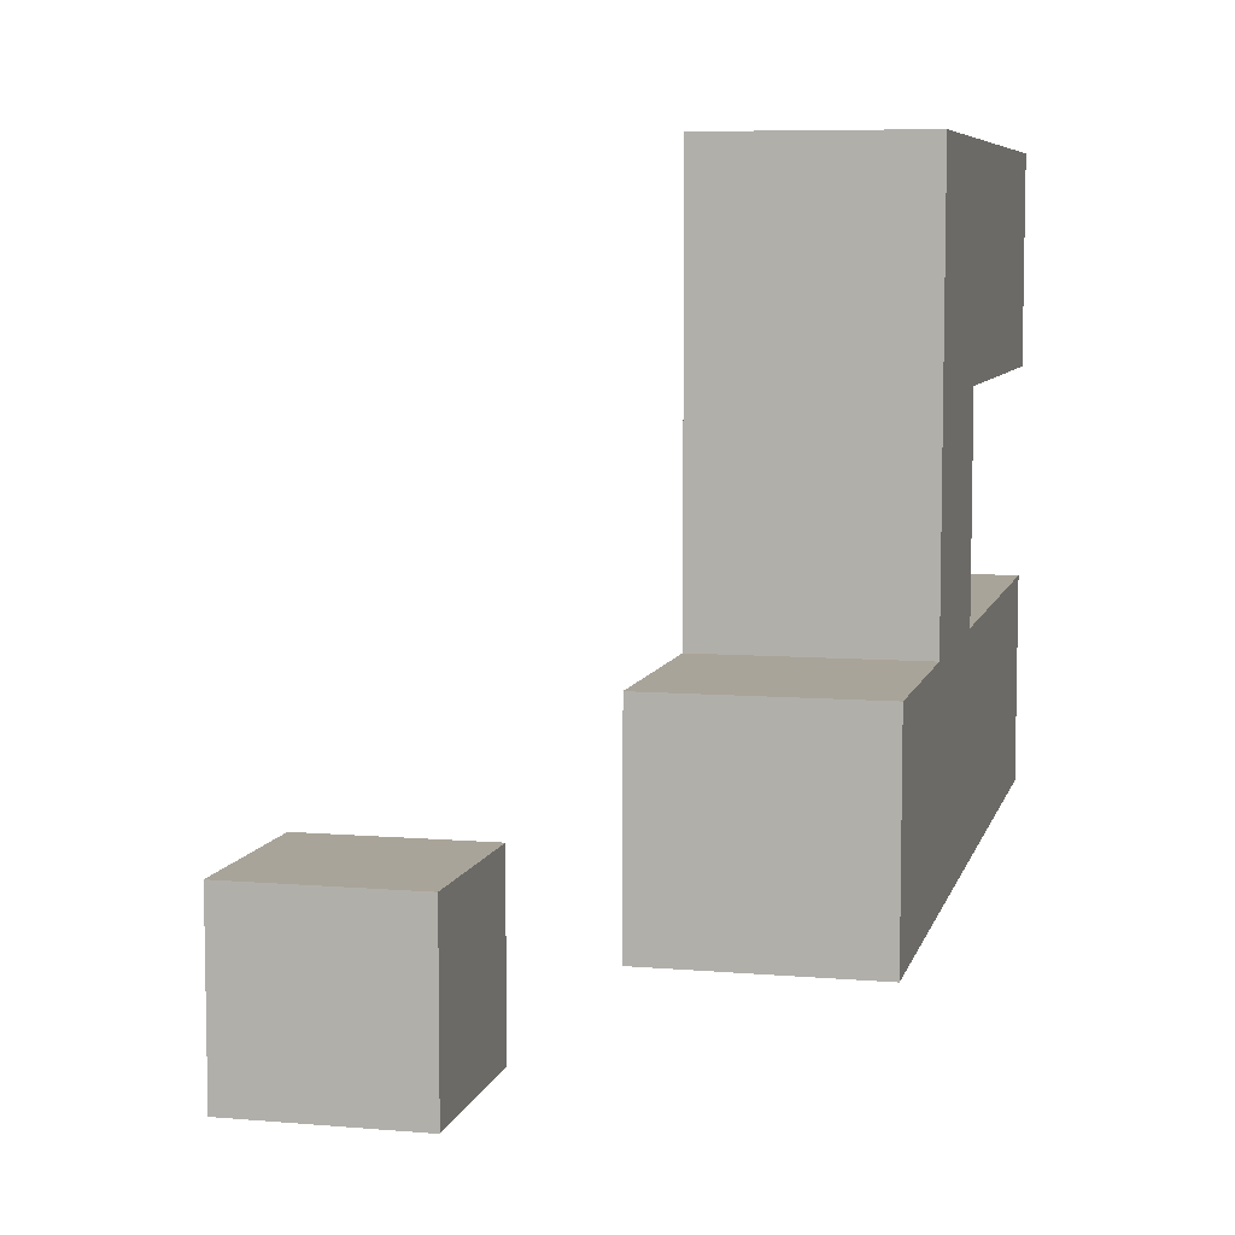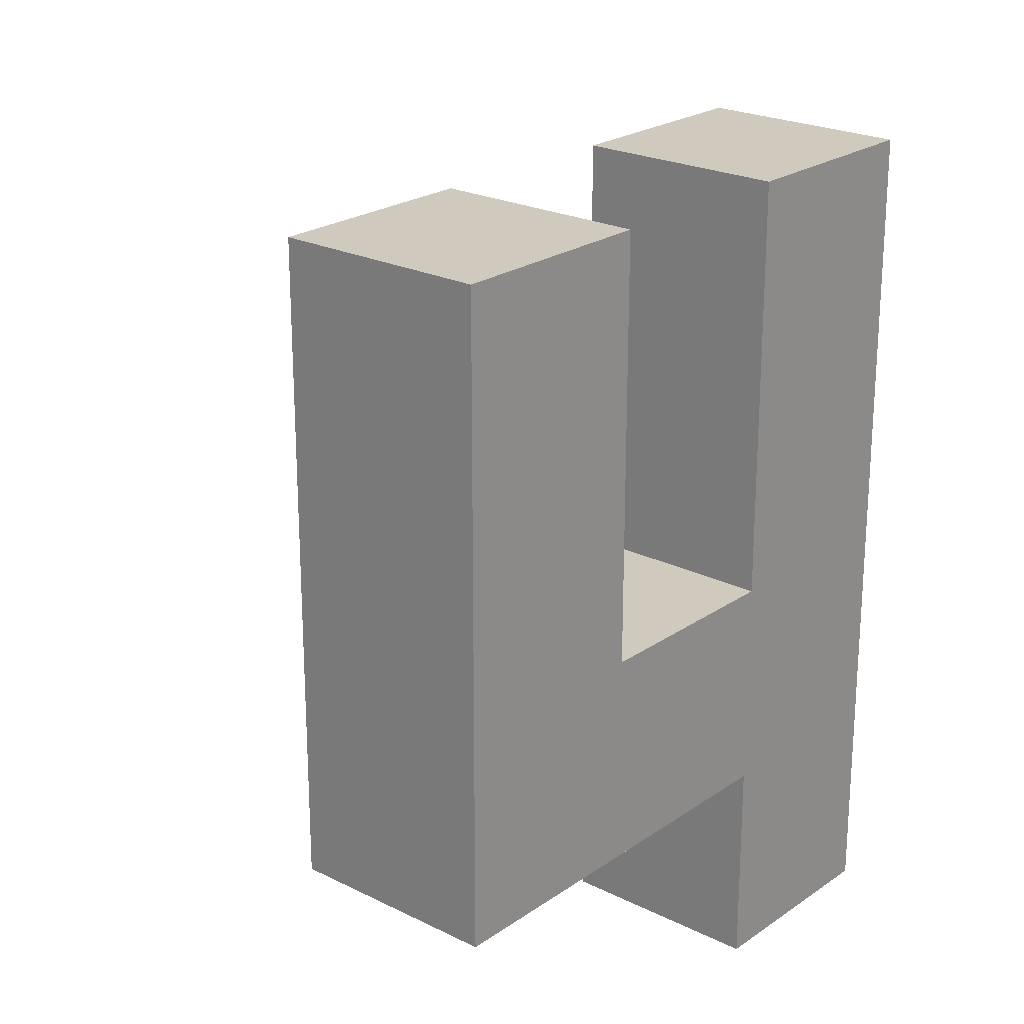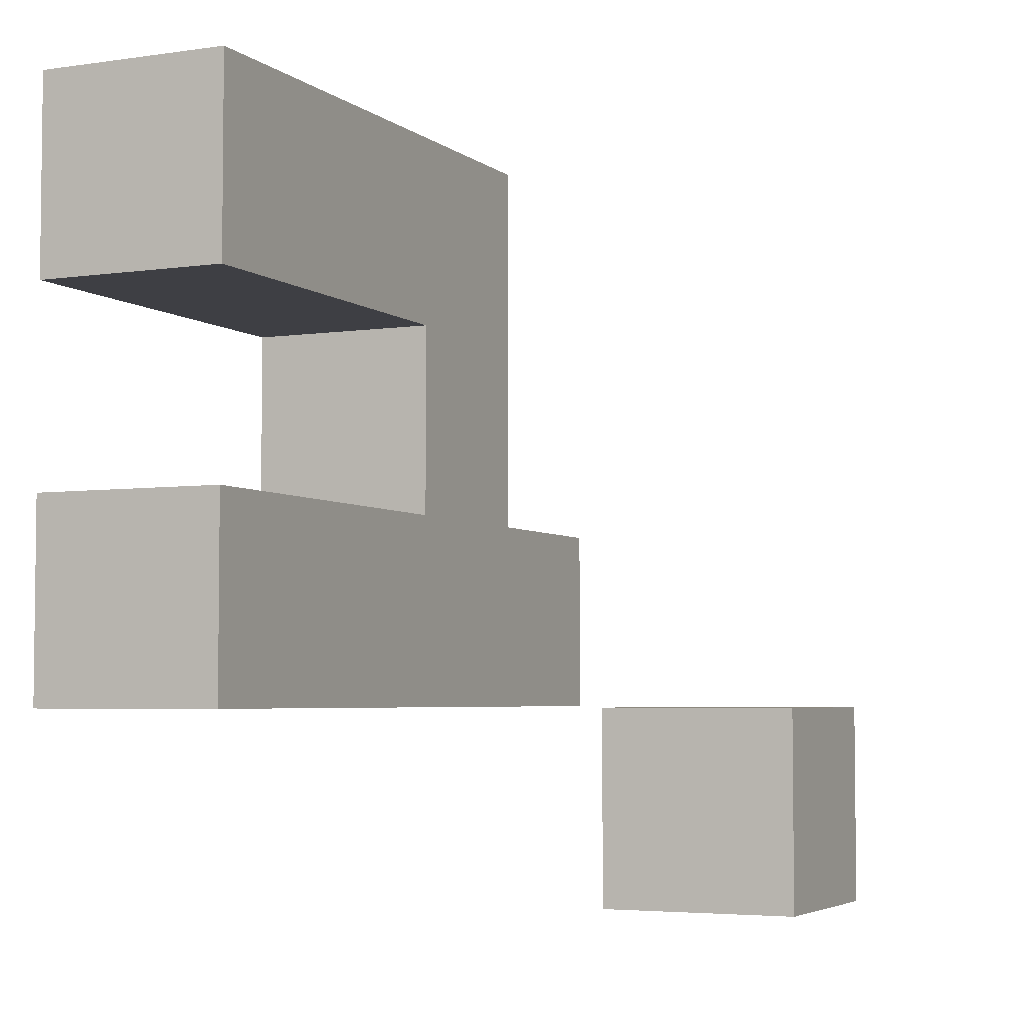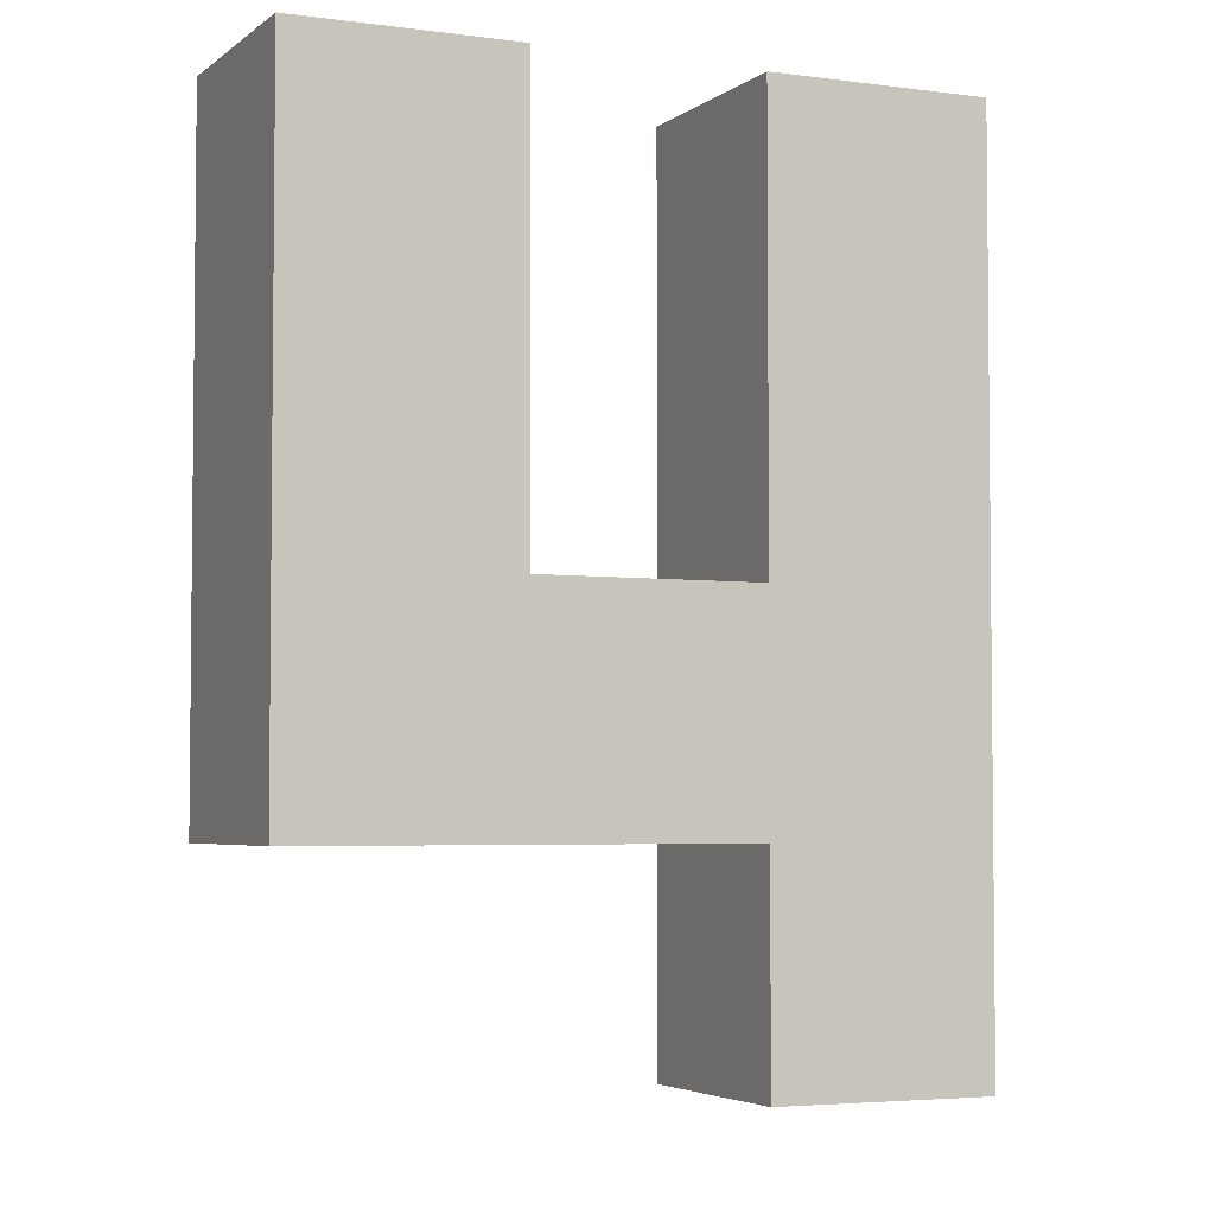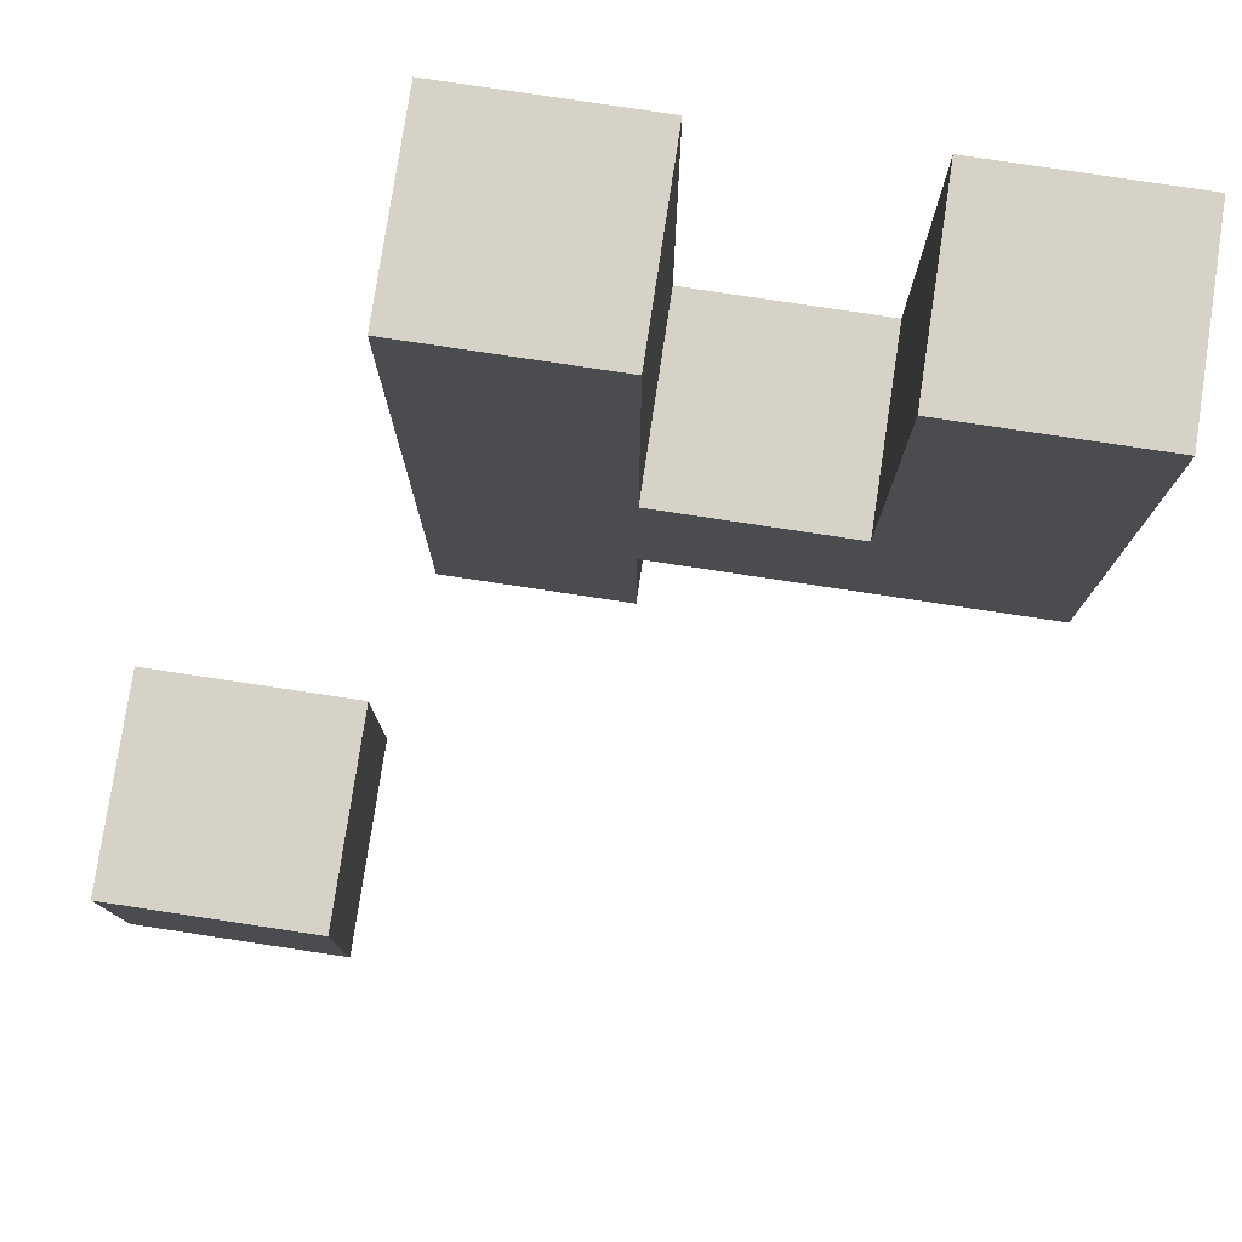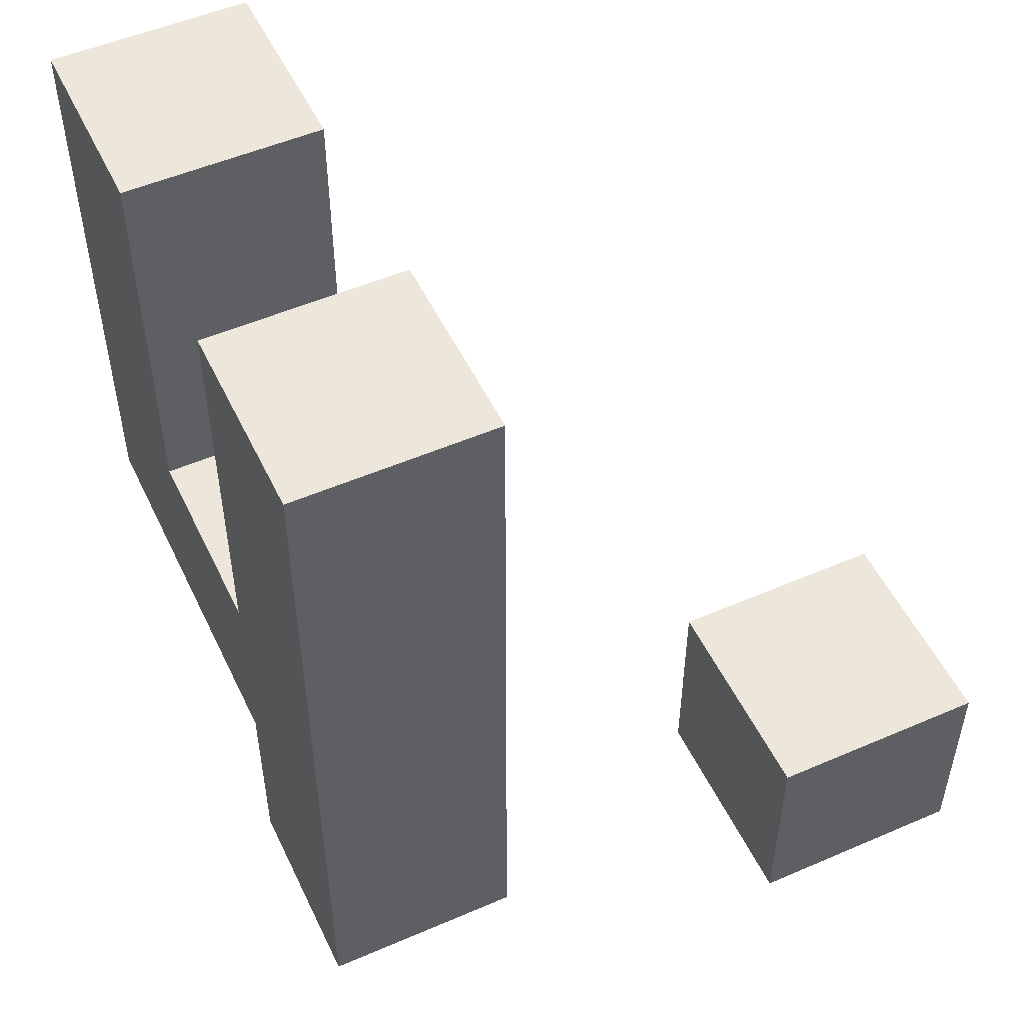
<metadata>
{"format":"obj","ext":"obj","renderer":"f3d","projection":"perspective","resolution":1024,"background":"white","views":[{"elev":7.3,"azim":13.5,"up":"+Z"},{"elev":22.8,"azim":40.5,"up":"+Y"},{"elev":-4.4,"azim":-154.7,"up":"+Z"},{"elev":-4.0,"azim":65.5,"up":"+Y"},{"elev":78.5,"azim":-81.4,"up":"+Y"},{"elev":51.7,"azim":154.9,"up":"+Y"}]}
</metadata>
<code>
o node_1
v -0.5 -2.5 -0.5
v -0.5 -2.5 -1.5
v 0.5 -2.5 -1.5
v 0.5 -2.5 -0.5
v -0.5 -1.5 -1.5
v 0.5 -1.5 -1.5
v 0.5 -2.5 -1.5
v -0.5 -2.5 -1.5
v -0.5 -1.5 -0.5
v -0.5 -2.5 -0.5
v 0.5 -2.5 -0.5
v 0.5 -1.5 -0.5
v -0.5 -1.5 -0.5
v -0.5 -1.5 -1.5
v -0.5 -2.5 -1.5
v -0.5 -2.5 -0.5
v 0.5 -2.5 -0.5
v 0.5 -2.5 -1.5
v 0.5 -1.5 -1.5
v 0.5 -1.5 -0.5
v -0.5 -0.5 -1.5
v 0.5 -0.5 -1.5
v 0.5 -1.5 -1.5
v -0.5 -1.5 -1.5
v -0.5 -0.5 -0.5
v -0.5 -0.5 -1.5
v -0.5 -1.5 -1.5
v -0.5 -1.5 -0.5
v 0.5 -1.5 -0.5
v 0.5 -1.5 -1.5
v 0.5 -0.5 -1.5
v 0.5 -0.5 -0.5
v -0.5 0.5 -1.5
v 0.5 0.5 -1.5
v 0.5 -0.5 -1.5
v -0.5 -0.5 -1.5
v -0.5 0.5 -0.5
v -0.5 -0.5 -0.5
v 0.5 -0.5 -0.5
v 0.5 0.5 -0.5
v -0.5 0.5 -0.5
v -0.5 0.5 -1.5
v -0.5 -0.5 -1.5
v -0.5 -0.5 -0.5
v 0.5 -0.5 -0.5
v 0.5 -0.5 -1.5
v 0.5 0.5 -1.5
v 0.5 0.5 -0.5
v 0.5 1.5 -0.5
v 0.5 1.5 -1.5
v -0.5 1.5 -1.5
v -0.5 1.5 -0.5
v -0.5 1.5 -1.5
v 0.5 1.5 -1.5
v 0.5 0.5 -1.5
v -0.5 0.5 -1.5
v -0.5 1.5 -0.5
v -0.5 0.5 -0.5
v 0.5 0.5 -0.5
v 0.5 1.5 -0.5
v -0.5 1.5 -0.5
v -0.5 1.5 -1.5
v -0.5 0.5 -1.5
v -0.5 0.5 -0.5
v 0.5 0.5 -0.5
v 0.5 0.5 -1.5
v 0.5 1.5 -1.5
v 0.5 1.5 -0.5
v -0.5 -1.5 0.5
v -0.5 -1.5 -0.5
v 0.5 -1.5 -0.5
v 0.5 -1.5 0.5
v 0.5 -0.5 0.5
v 0.5 -0.5 -0.5
v -0.5 -0.5 -0.5
v -0.5 -0.5 0.5
v -0.5 -0.5 0.5
v -0.5 -0.5 -0.5
v -0.5 -1.5 -0.5
v -0.5 -1.5 0.5
v 0.5 -1.5 0.5
v 0.5 -1.5 -0.5
v 0.5 -0.5 -0.5
v 0.5 -0.5 0.5
v -0.5 -1.5 1.5
v -0.5 -1.5 0.5
v 0.5 -1.5 0.5
v 0.5 -1.5 1.5
v -0.5 -0.5 1.5
v -0.5 -1.5 1.5
v 0.5 -1.5 1.5
v 0.5 -0.5 1.5
v -0.5 -0.5 1.5
v -0.5 -0.5 0.5
v -0.5 -1.5 0.5
v -0.5 -1.5 1.5
v 0.5 -1.5 1.5
v 0.5 -1.5 0.5
v 0.5 -0.5 0.5
v 0.5 -0.5 1.5
v -0.5 0.5 0.5
v 0.5 0.5 0.5
v 0.5 -0.5 0.5
v -0.5 -0.5 0.5
v -0.5 0.5 1.5
v -0.5 -0.5 1.5
v 0.5 -0.5 1.5
v 0.5 0.5 1.5
v -0.5 0.5 1.5
v -0.5 0.5 0.5
v -0.5 -0.5 0.5
v -0.5 -0.5 1.5
v 0.5 -0.5 1.5
v 0.5 -0.5 0.5
v 0.5 0.5 0.5
v 0.5 0.5 1.5
v 0.5 1.5 1.5
v 0.5 1.5 0.5
v -0.5 1.5 0.5
v -0.5 1.5 1.5
v -0.5 1.5 0.5
v 0.5 1.5 0.5
v 0.5 0.5 0.5
v -0.5 0.5 0.5
v -0.5 1.5 1.5
v -0.5 0.5 1.5
v 0.5 0.5 1.5
v 0.5 1.5 1.5
v -0.5 1.5 1.5
v -0.5 1.5 0.5
v -0.5 0.5 0.5
v -0.5 0.5 1.5
v 0.5 0.5 1.5
v 0.5 0.5 0.5
v 0.5 1.5 0.5
v 0.5 1.5 1.5
f 1 2 3
f 4 1 3
f 5 6 7
f 8 5 7
f 9 10 11
f 12 9 11
f 13 14 15
f 16 13 15
f 17 18 19
f 20 17 19
f 21 22 23
f 24 21 23
f 25 26 27
f 28 25 27
f 29 30 31
f 32 29 31
f 33 34 35
f 36 33 35
f 37 38 39
f 40 37 39
f 41 42 43
f 44 41 43
f 45 46 47
f 48 45 47
f 49 50 51
f 52 49 51
f 53 54 55
f 56 53 55
f 57 58 59
f 60 57 59
f 61 62 63
f 64 61 63
f 65 66 67
f 68 65 67
f 69 70 71
f 72 69 71
f 73 74 75
f 76 73 75
f 77 78 79
f 80 77 79
f 81 82 83
f 84 81 83
f 85 86 87
f 88 85 87
f 89 90 91
f 92 89 91
f 93 94 95
f 96 93 95
f 97 98 99
f 100 97 99
f 101 102 103
f 104 101 103
f 105 106 107
f 108 105 107
f 109 110 111
f 112 109 111
f 113 114 115
f 116 113 115
f 117 118 119
f 120 117 119
f 121 122 123
f 124 121 123
f 125 126 127
f 128 125 127
f 129 130 131
f 132 129 131
f 133 134 135
f 136 133 135
o node_2
v -2.5 -1.5 -1.5
v -2.5 -1.5 -2.5
v -1.5 -1.5 -2.5
v -1.5 -1.5 -1.5
v -1.5 -0.5 -1.5
v -1.5 -0.5 -2.5
v -2.5 -0.5 -2.5
v -2.5 -0.5 -1.5
v -2.5 -0.5 -2.5
v -1.5 -0.5 -2.5
v -1.5 -1.5 -2.5
v -2.5 -1.5 -2.5
v -2.5 -0.5 -1.5
v -2.5 -1.5 -1.5
v -1.5 -1.5 -1.5
v -1.5 -0.5 -1.5
v -2.5 -0.5 -1.5
v -2.5 -0.5 -2.5
v -2.5 -1.5 -2.5
v -2.5 -1.5 -1.5
v -1.5 -1.5 -1.5
v -1.5 -1.5 -2.5
v -1.5 -0.5 -2.5
v -1.5 -0.5 -1.5
f 137 138 139
f 140 137 139
f 141 142 143
f 144 141 143
f 145 146 147
f 148 145 147
f 149 150 151
f 152 149 151
f 153 154 155
f 156 153 155
f 157 158 159
f 160 157 159

</code>
